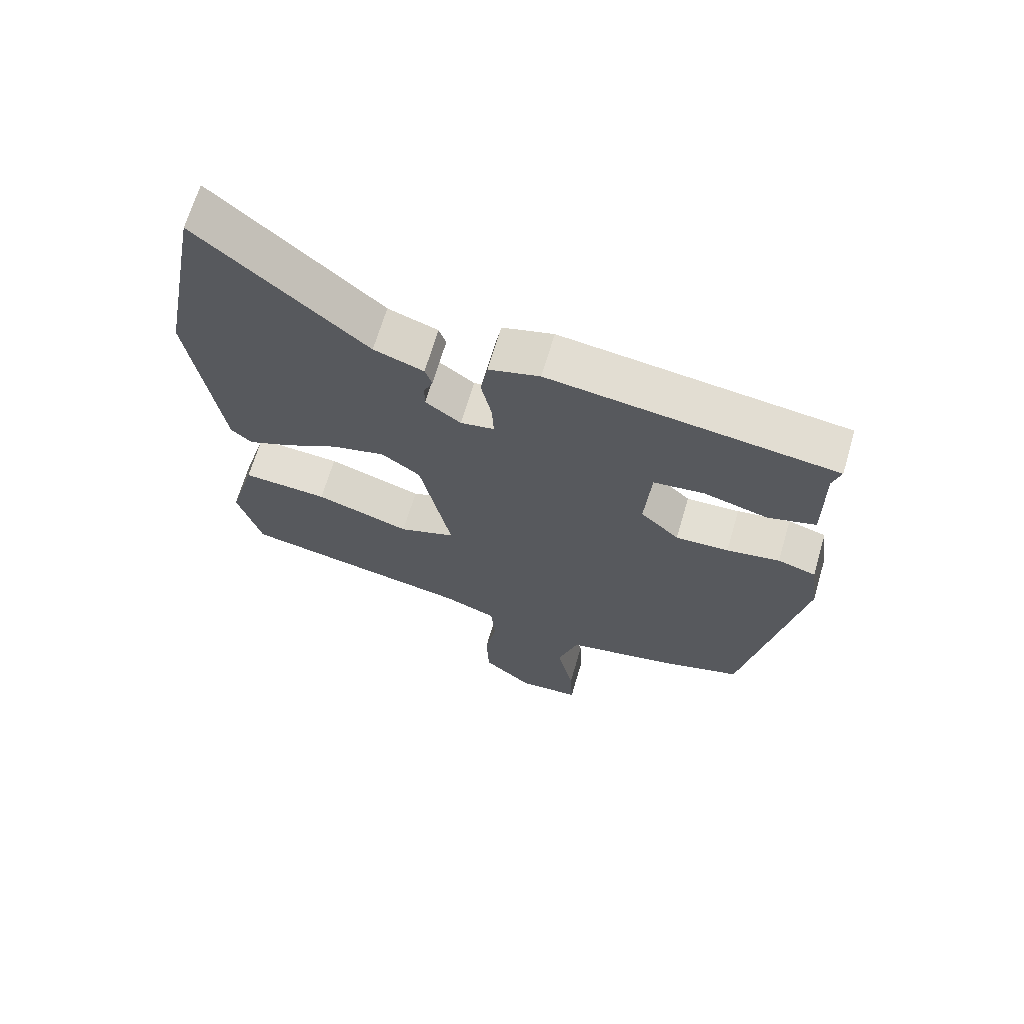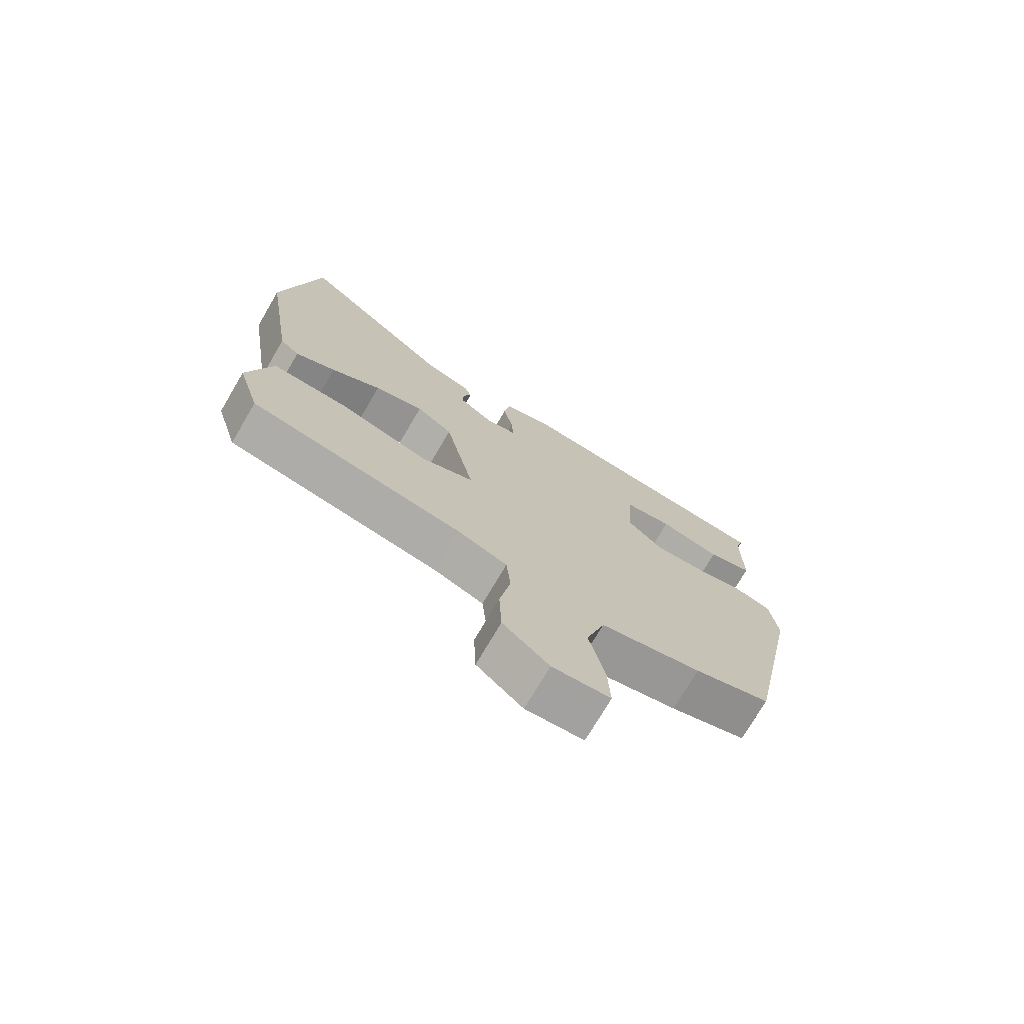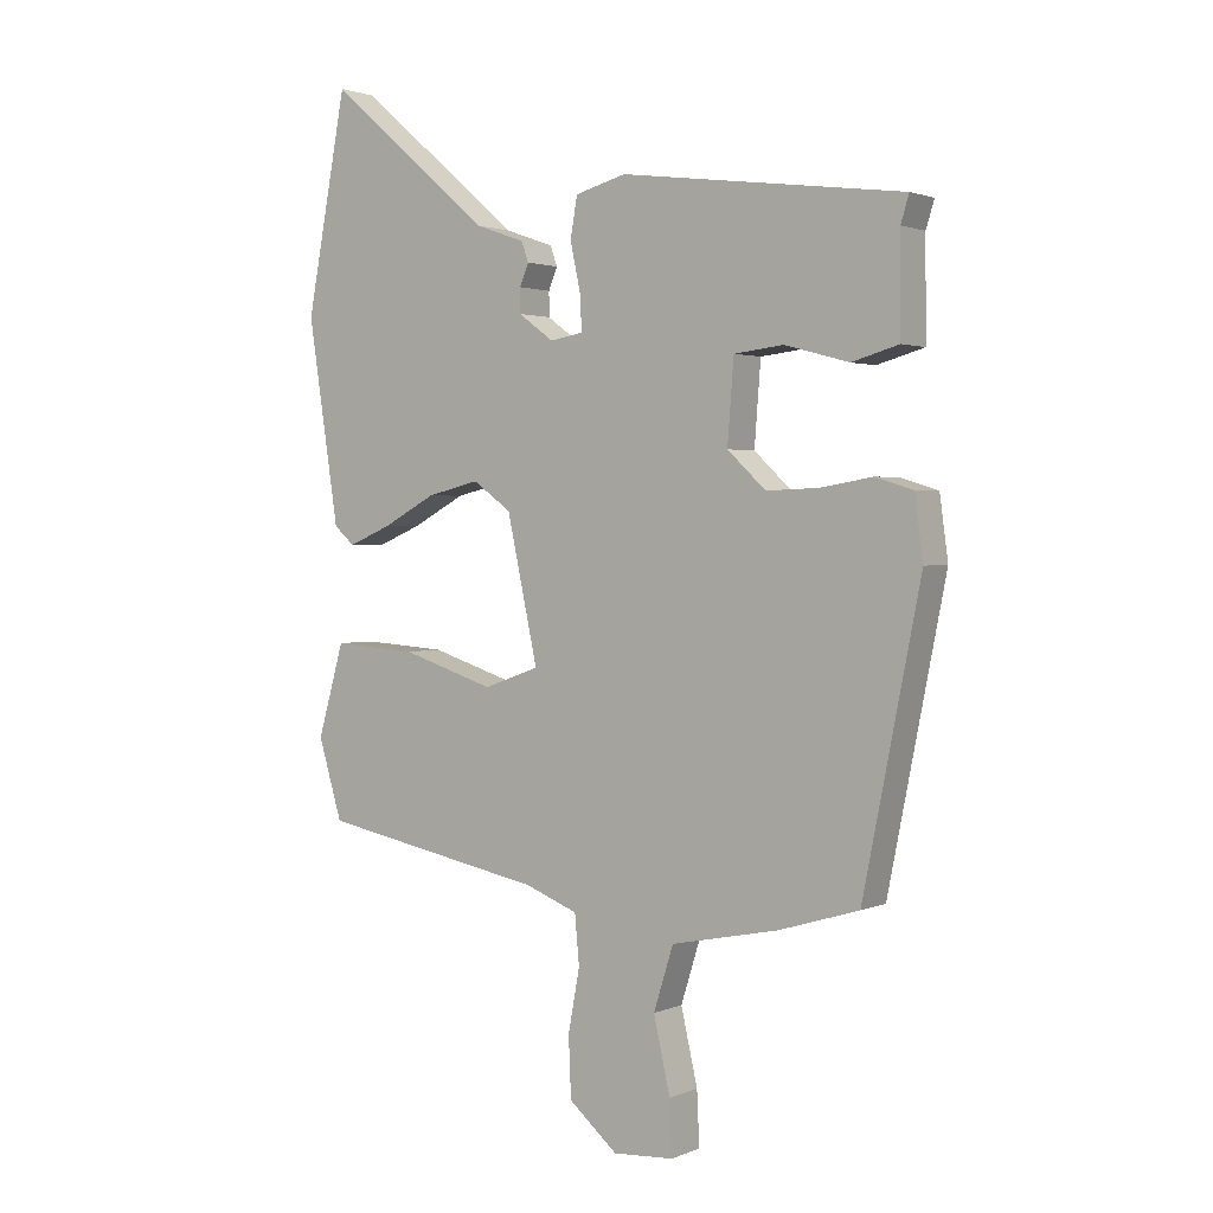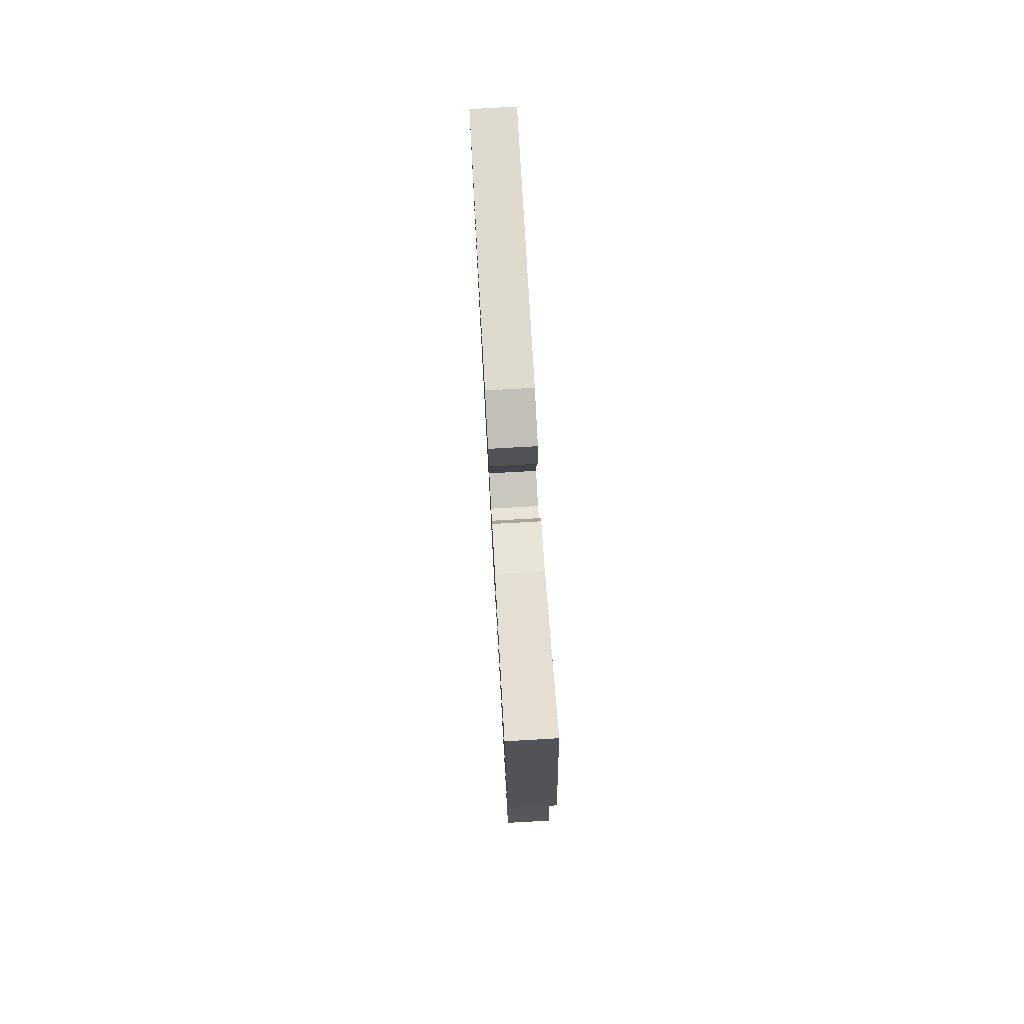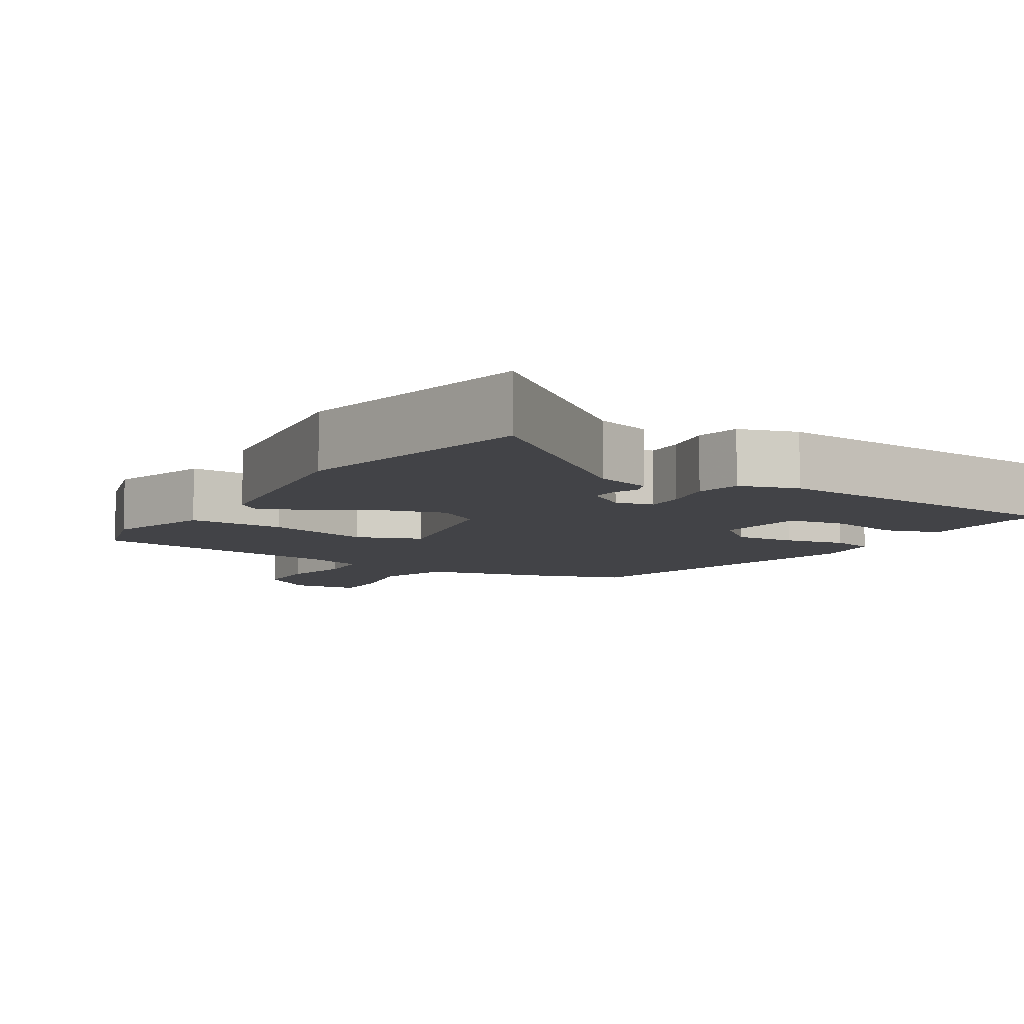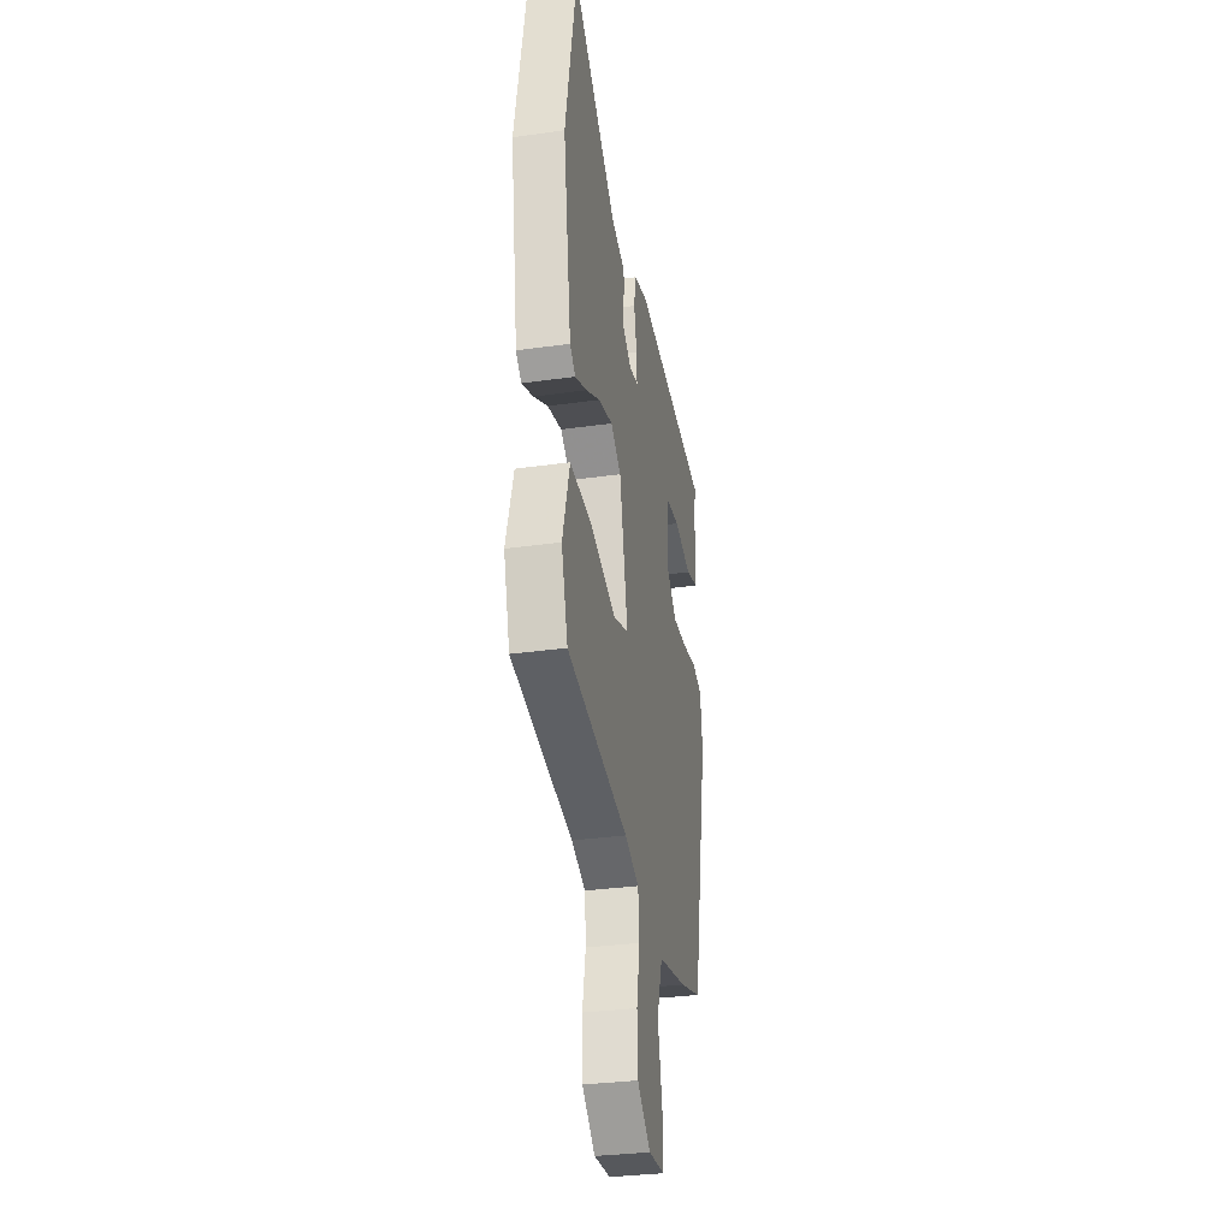
<metadata>
{"format":"obj","ext":"obj","renderer":"f3d","projection":"perspective","resolution":1024,"background":"white","views":[{"elev":66.9,"azim":16.3,"up":"+Z"},{"elev":-73.7,"azim":-30.4,"up":"+Z"},{"elev":1.9,"azim":34.6,"up":"+Z"},{"elev":78.4,"azim":-93.2,"up":"+Z"},{"elev":-7.5,"azim":-30.8,"up":"+Y"},{"elev":-31.8,"azim":-78.7,"up":"+Z"}]}
</metadata>
<code>
v -0.529 0.07 0.347
v -0.466 0.07 0.684
v -0.21 0.07 0.464
v -0.133 0.07 0.437
v -0.122 0.07 0.406
v -0.136 0.07 0.372
v -0.136 0.07 0.334
v -0.081 0.07 0.294
v -0.029 0.07 0.303
v -0.032 0.07 0.359
v -0.048 0.07 0.433
v -0.037 0.07 0.496
v 0.042 0.07 0.518
v 0.485 0.07 0.461
v 0.472 0.07 0.419
v 0.473 0.07 0.267
v 0.399 0.07 0.246
v 0.299 0.07 0.273
v 0.221 0.07 0.264
v 0.211 0.07 0.136
v 0.271 0.07 0.08
v 0.353 0.07 0.083
v 0.435 0.07 0.097
v 0.494 0.07 0.079
v 0.507 0.07 -0.018
v 0.417 0.07 -0.47
v 0.291 0.07 -0.508
v 0.124 0.07 -0.542
v 0.093 0.07 -0.641
v 0.119 0.07 -0.756
v 0.123 0.07 -0.84
v 0.028 0.07 -0.846
v -0.048 0.07 -0.781
v -0.052 0.07 -0.687
v -0.034 0.07 -0.59
v -0.041 0.07 -0.513
v -0.123 0.07 -0.481
v -0.476 0.07 -0.412
v -0.513 0.07 -0.288
v -0.472 0.07 -0.144
v -0.341 0.07 -0.153
v -0.196 0.07 -0.2
v -0.109 0.07 -0.169
v -0.157 0.07 0.054
v -0.217 0.07 0.097
v -0.299 0.07 0.077
v -0.382 0.07 0.032
v -0.449 0.07 0.004
v -0.481 0.07 0.032
v -0.529 0 0.347
v -0.466 0 0.684
v -0.21 0 0.464
v -0.133 0 0.437
v -0.122 0 0.406
v -0.136 0 0.372
v -0.136 0 0.334
v -0.081 0 0.294
v -0.029 0 0.303
v -0.032 0 0.359
v -0.048 0 0.433
v -0.037 0 0.496
v 0.042 0 0.518
v 0.485 0 0.461
v 0.472 0 0.419
v 0.473 0 0.267
v 0.399 0 0.246
v 0.299 0 0.273
v 0.221 0 0.264
v 0.211 0 0.136
v 0.271 0 0.08
v 0.353 0 0.083
v 0.435 0 0.097
v 0.494 0 0.079
v 0.507 0 -0.018
v 0.417 0 -0.47
v 0.291 0 -0.508
v 0.124 0 -0.542
v 0.093 0 -0.641
v 0.119 0 -0.756
v 0.123 0 -0.84
v 0.028 0 -0.846
v -0.048 0 -0.781
v -0.052 0 -0.687
v -0.034 0 -0.59
v -0.041 0 -0.513
v -0.123 0 -0.481
v -0.476 0 -0.412
v -0.513 0 -0.288
v -0.472 0 -0.144
v -0.341 0 -0.153
v -0.196 0 -0.2
v -0.109 0 -0.169
v -0.157 0 0.054
v -0.217 0 0.097
v -0.299 0 0.077
v -0.382 0 0.032
v -0.449 0 0.004
v -0.481 0 0.032
f 1 2 3
f 49 1 3
f 48 49 3
f 47 48 3
f 46 47 3
f 45 46 3 4
f 44 45 4
f 40 41 42
f 39 40 42
f 38 39 42
f 37 38 42
f 36 37 42 43
f 33 34 35
f 32 33 35
f 31 32 35
f 30 31 35
f 29 30 35
f 28 29 35 36
f 28 36 43
f 27 28 43
f 26 27 43
f 25 26 43
f 24 25 43
f 23 24 43
f 22 23 43
f 15 16 17 18
f 15 18 19
f 14 15 19
f 13 14 19
f 12 13 19
f 11 12 19
f 10 11 19
f 9 10 19 20
f 4 5 6
f 44 4 6
f 44 6 7
f 21 22 43 44
f 20 21 44
f 9 20 44
f 8 9 44
f 7 8 44
f 52 51 50
f 52 50 98
f 52 98 97
f 52 97 96
f 52 96 95
f 53 52 95 94
f 53 94 93
f 91 90 89
f 91 89 88
f 91 88 87
f 91 87 86
f 92 91 86 85
f 84 83 82
f 84 82 81
f 84 81 80
f 84 80 79
f 84 79 78
f 85 84 78 77
f 92 85 77
f 92 77 76
f 92 76 75
f 92 75 74
f 92 74 73
f 92 73 72
f 92 72 71
f 67 66 65 64
f 68 67 64
f 68 64 63
f 68 63 62
f 68 62 61
f 68 61 60
f 68 60 59
f 69 68 59 58
f 55 54 53
f 55 53 93
f 56 55 93
f 93 92 71 70
f 93 70 69
f 93 69 58
f 93 58 57
f 93 57 56
f 1 50 51 2
f 2 51 52 3
f 3 52 53 4
f 4 53 54 5
f 5 54 55 6
f 6 55 56 7
f 7 56 57 8
f 8 57 58 9
f 9 58 59 10
f 10 59 60 11
f 11 60 61 12
f 12 61 62 13
f 13 62 63 14
f 14 63 64 15
f 15 64 65 16
f 16 65 66 17
f 17 66 67 18
f 18 67 68 19
f 19 68 69 20
f 20 69 70 21
f 21 70 71 22
f 22 71 72 23
f 23 72 73 24
f 24 73 74 25
f 25 74 75 26
f 26 75 76 27
f 27 76 77 28
f 28 77 78 29
f 29 78 79 30
f 30 79 80 31
f 31 80 81 32
f 32 81 82 33
f 33 82 83 34
f 34 83 84 35
f 35 84 85 36
f 36 85 86 37
f 37 86 87 38
f 38 87 88 39
f 39 88 89 40
f 40 89 90 41
f 41 90 91 42
f 42 91 92 43
f 43 92 93 44
f 44 93 94 45
f 45 94 95 46
f 46 95 96 47
f 47 96 97 48
f 48 97 98 49
f 49 98 50 1

</code>
